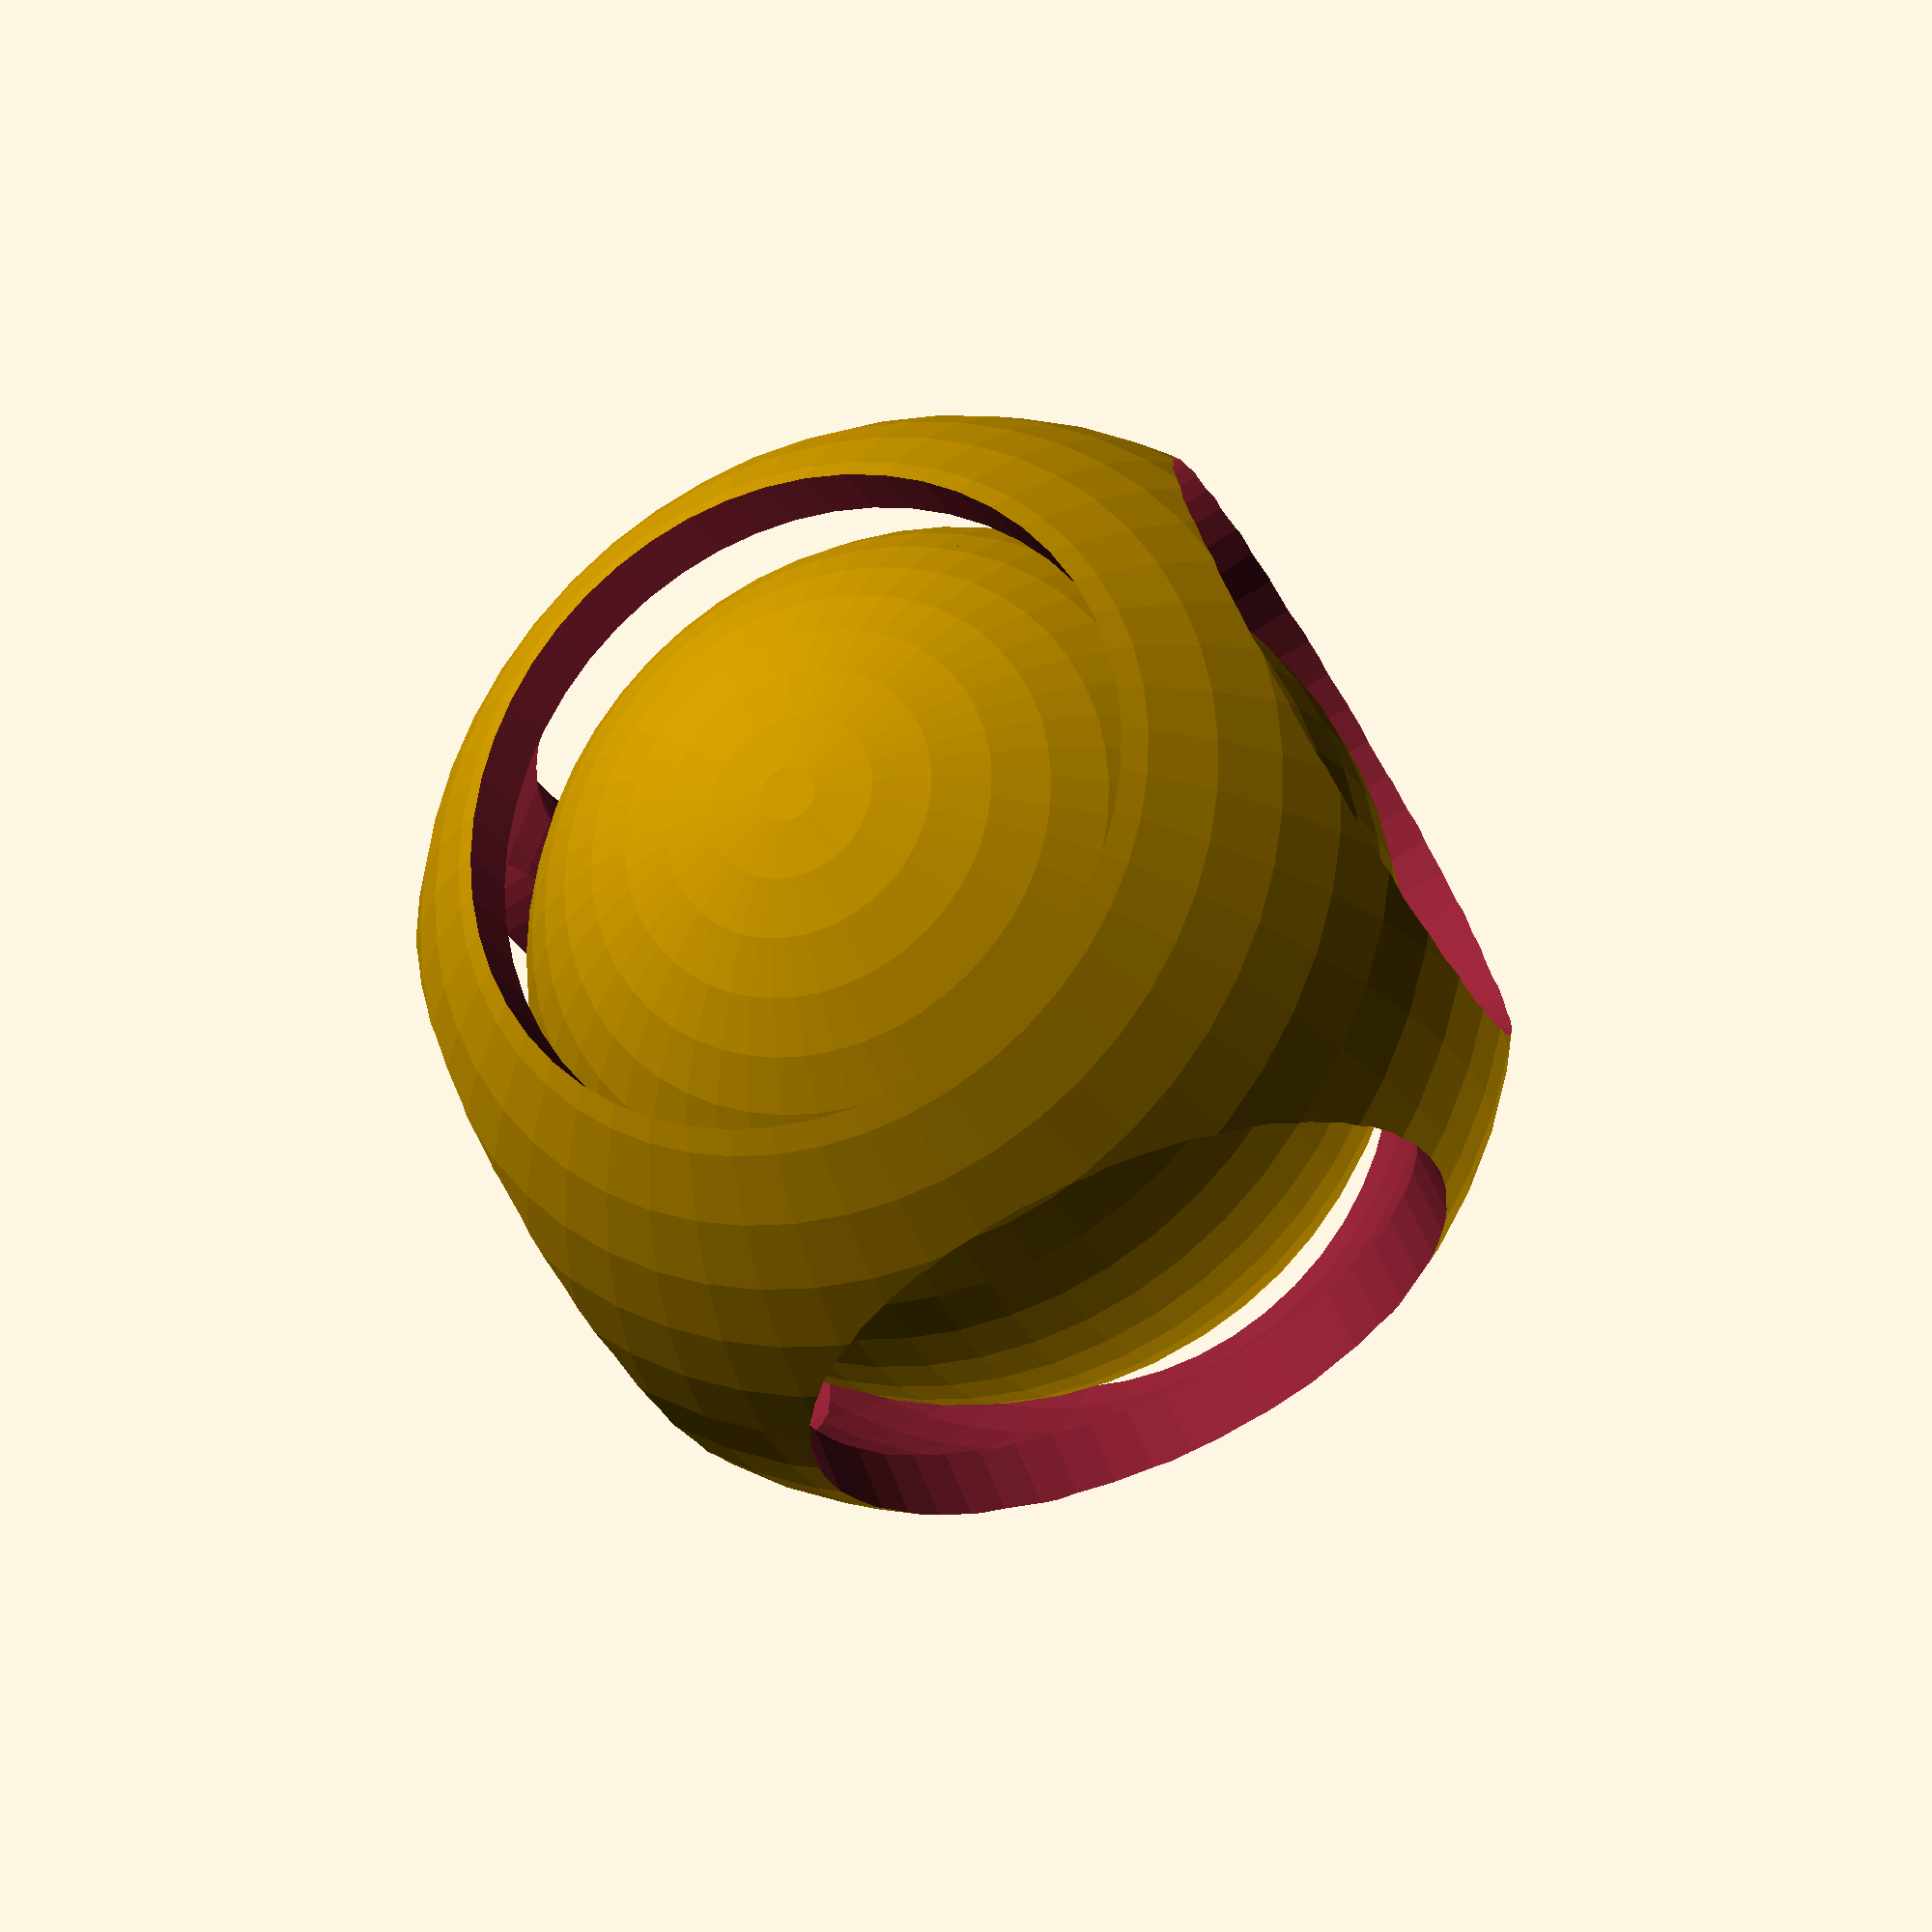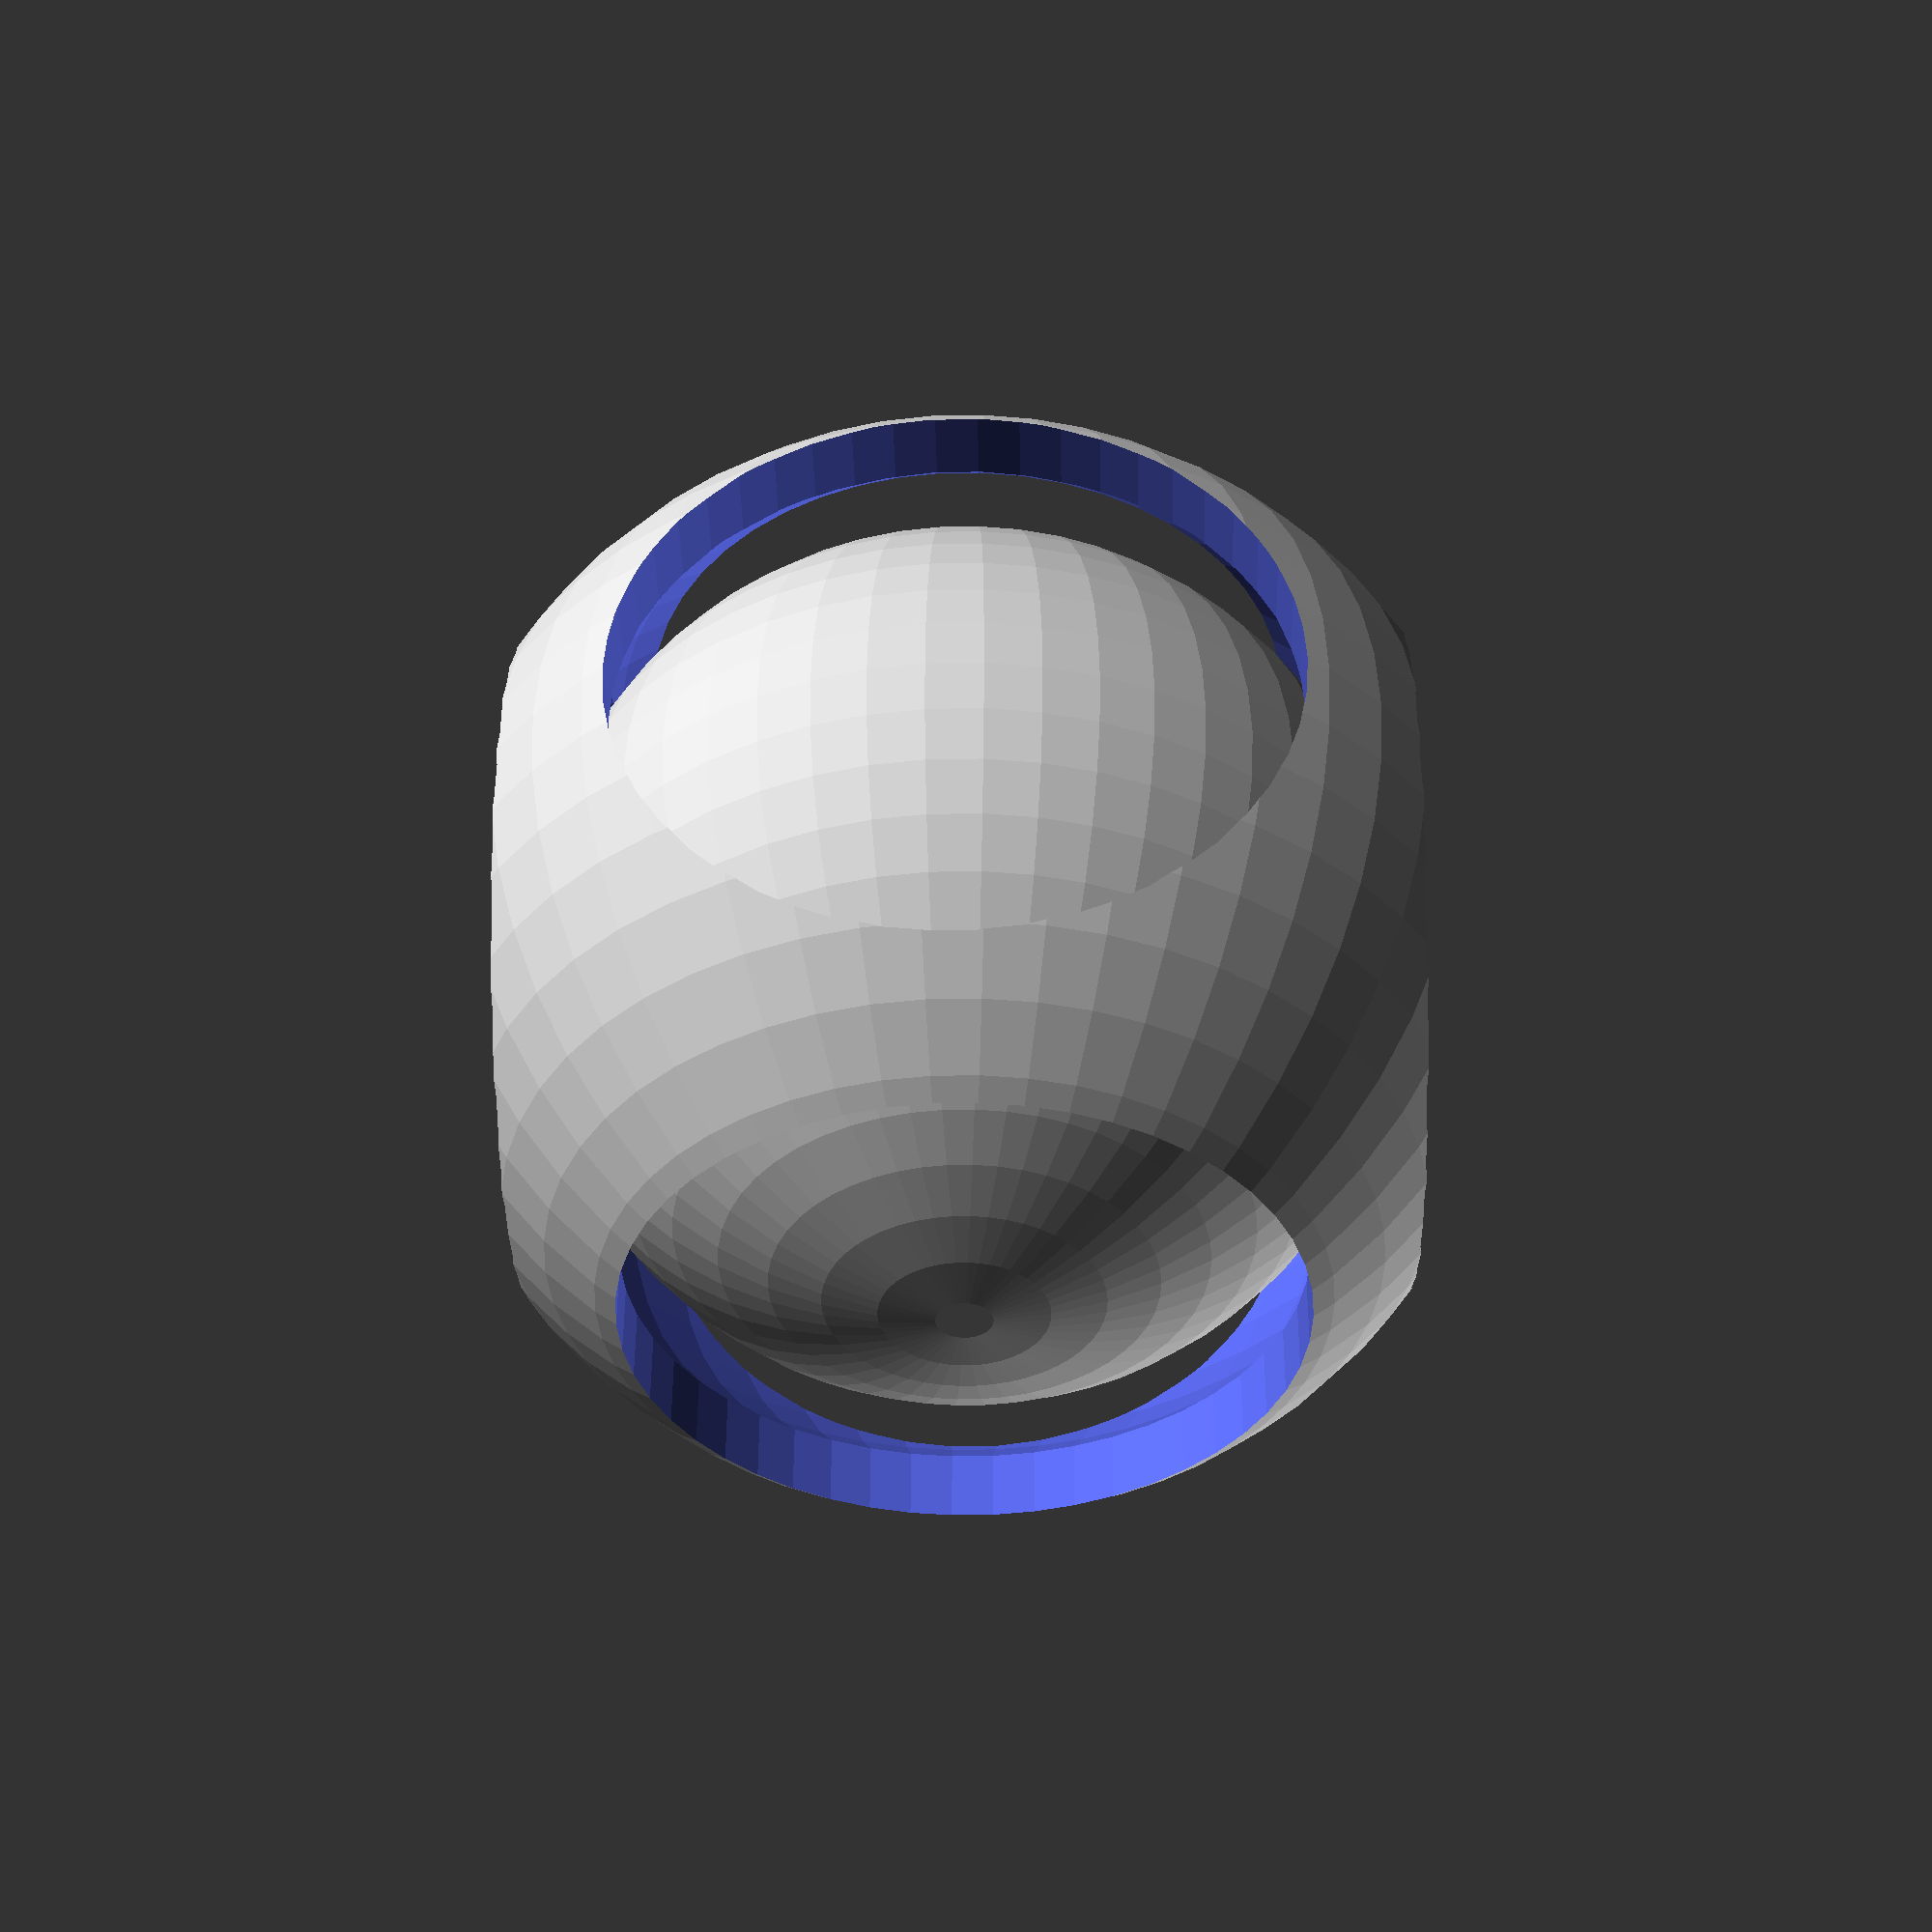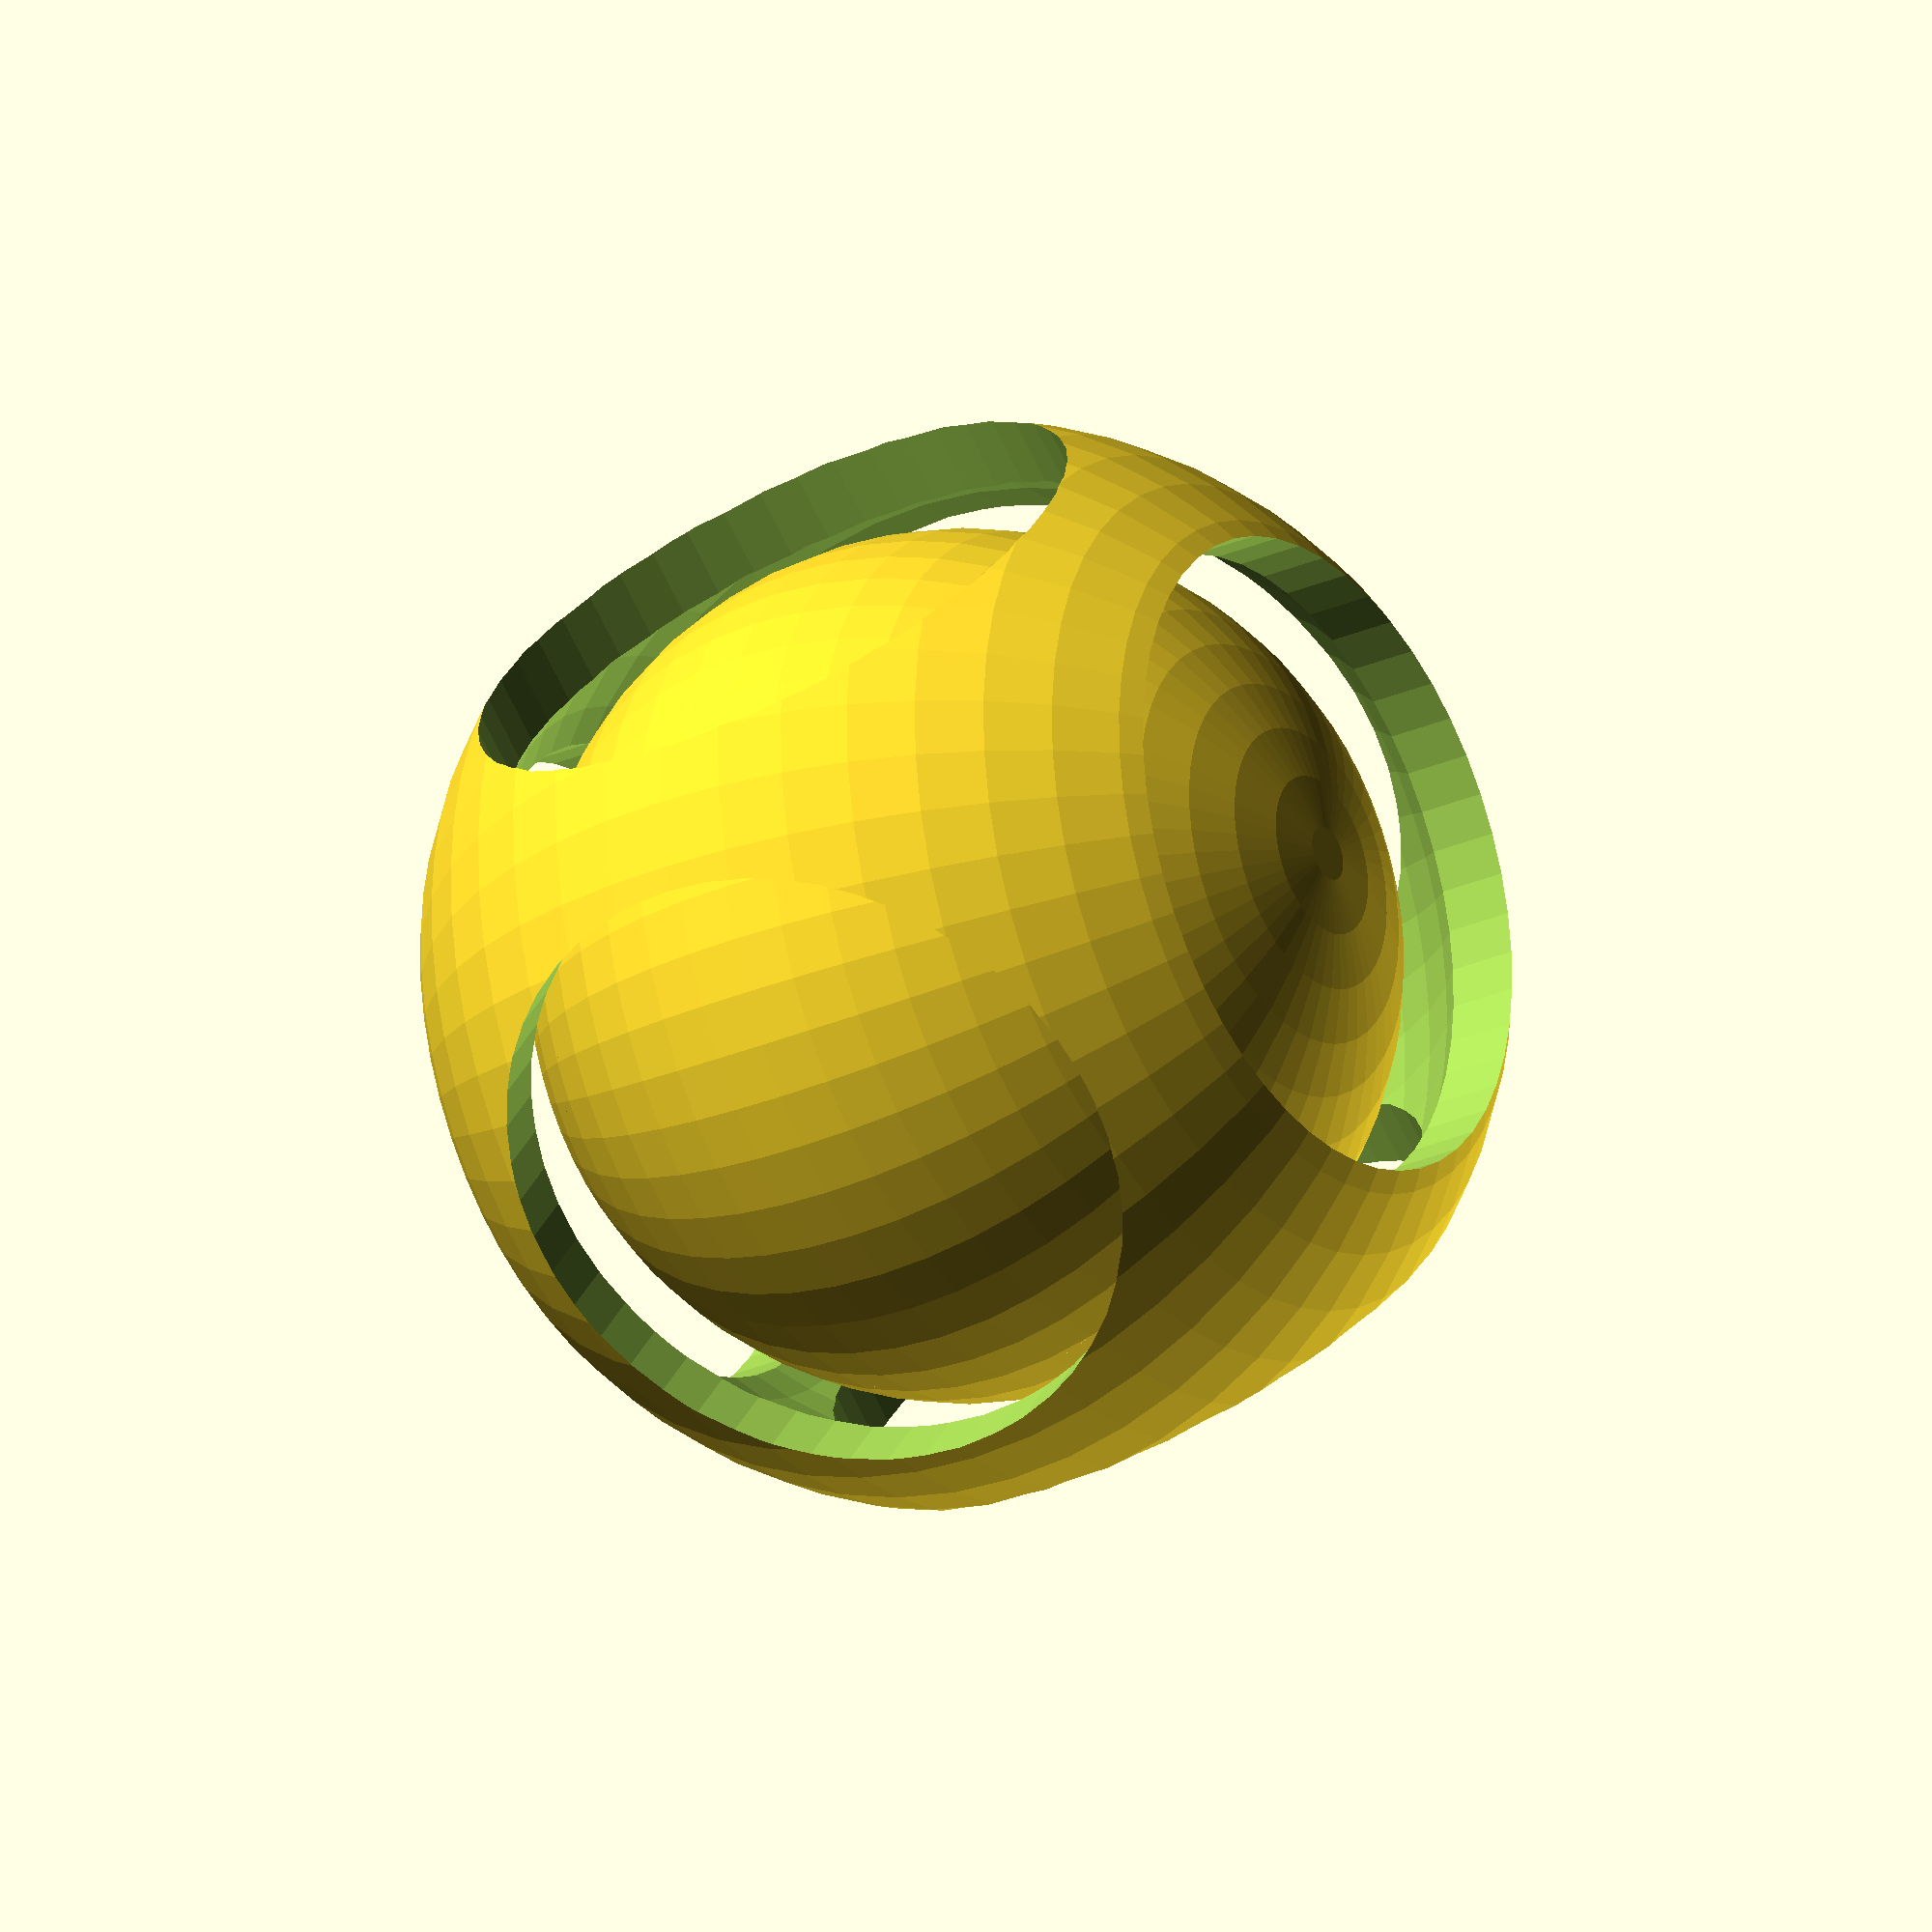
<openscad>
/*
@author: matt@misbach.org
@date: 3/25/2017

Description: Fidget ball cube
*/

hole_size = 30; // [2:35]
sphere_diameter = 40; // [10:44]

$fn=50;

// Inner Sphere
sphere(d=sphere_diameter); 

//Subtract cylinders from outer sphere
difference() {
    sphere(d=50);
    sphere(d=50*.9);
    
    cylinder(d=hole_size, h=60, center=true);
    rotate([90, 0, 0])  cylinder(d=hole_size, h=60, center=true);
    rotate([0, 90, 0])  cylinder(d=hole_size, h=60, center=true);
}
</openscad>
<views>
elev=203.1 azim=23.1 roll=337.9 proj=p view=wireframe
elev=310.2 azim=1.4 roll=180.2 proj=p view=solid
elev=207.3 azim=218.1 roll=235.8 proj=o view=wireframe
</views>
